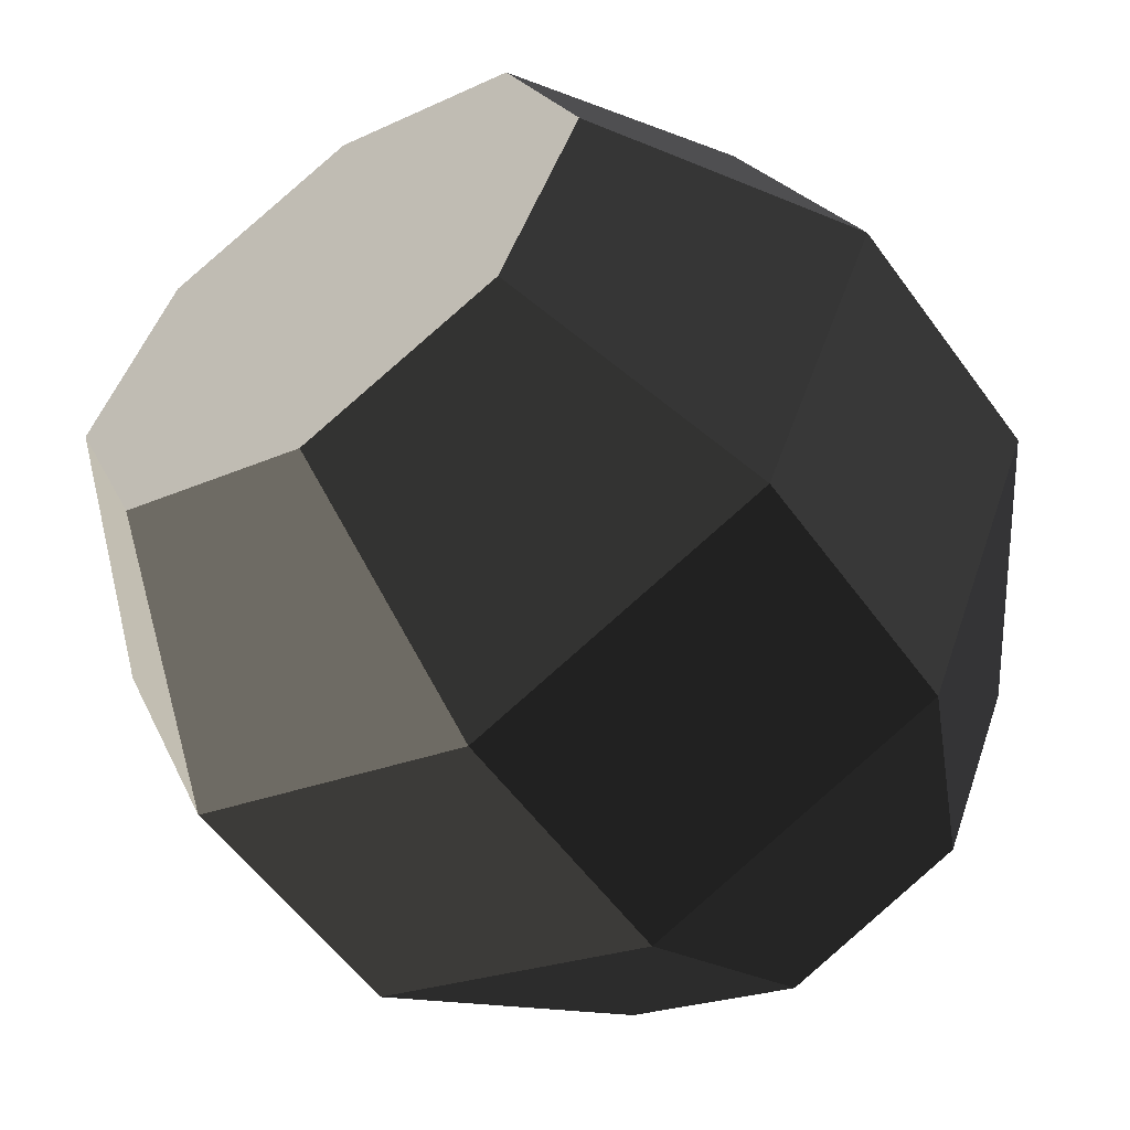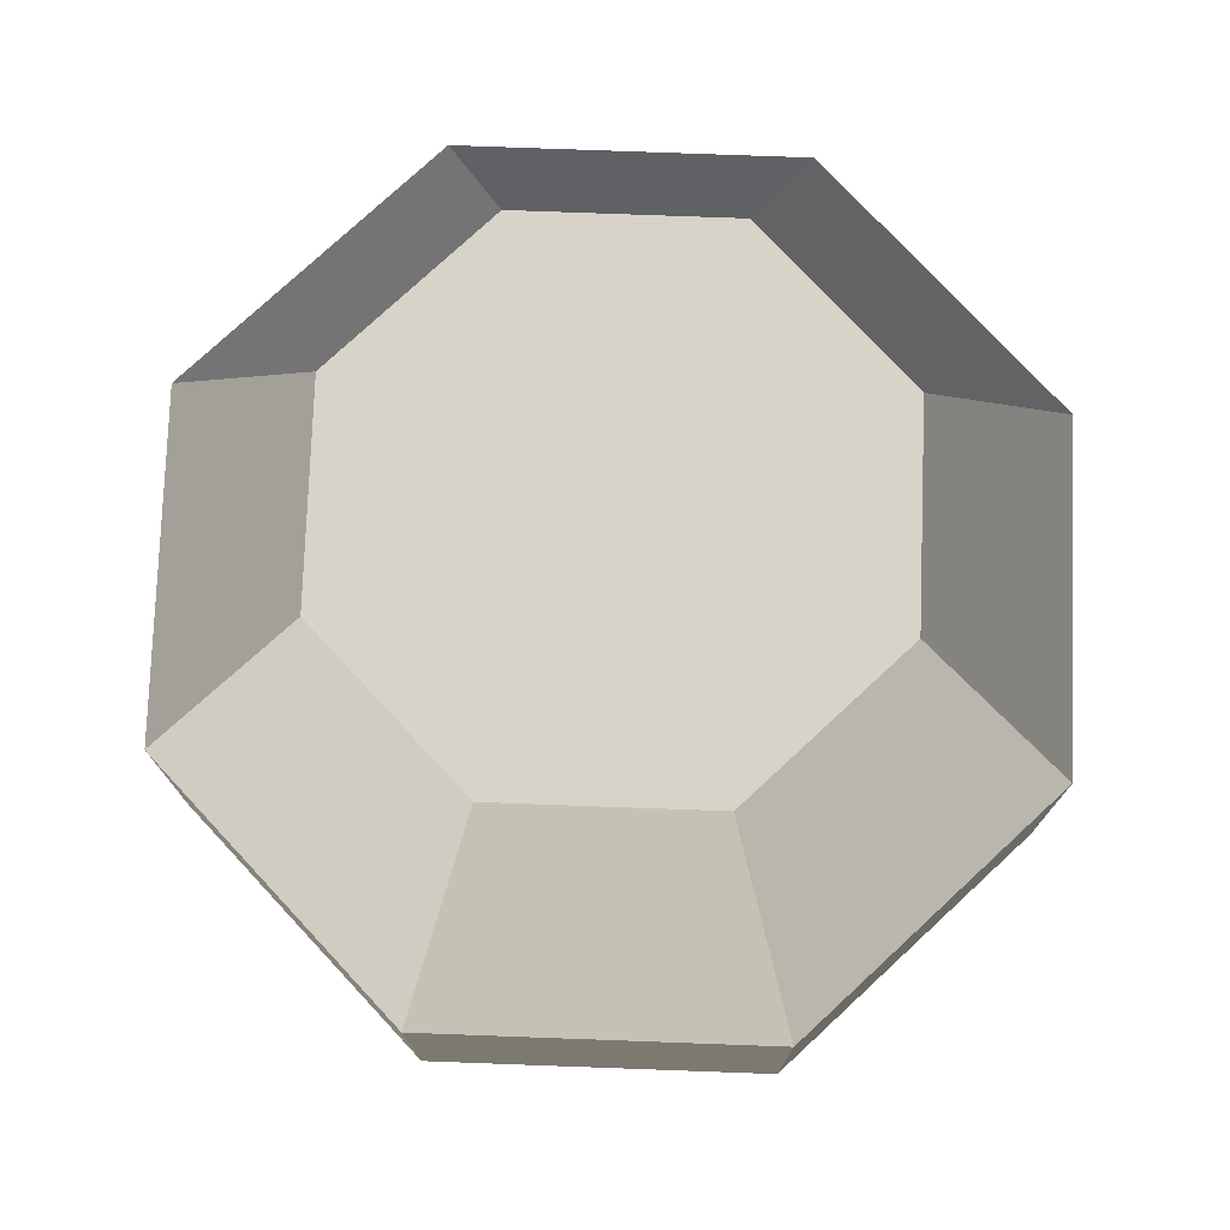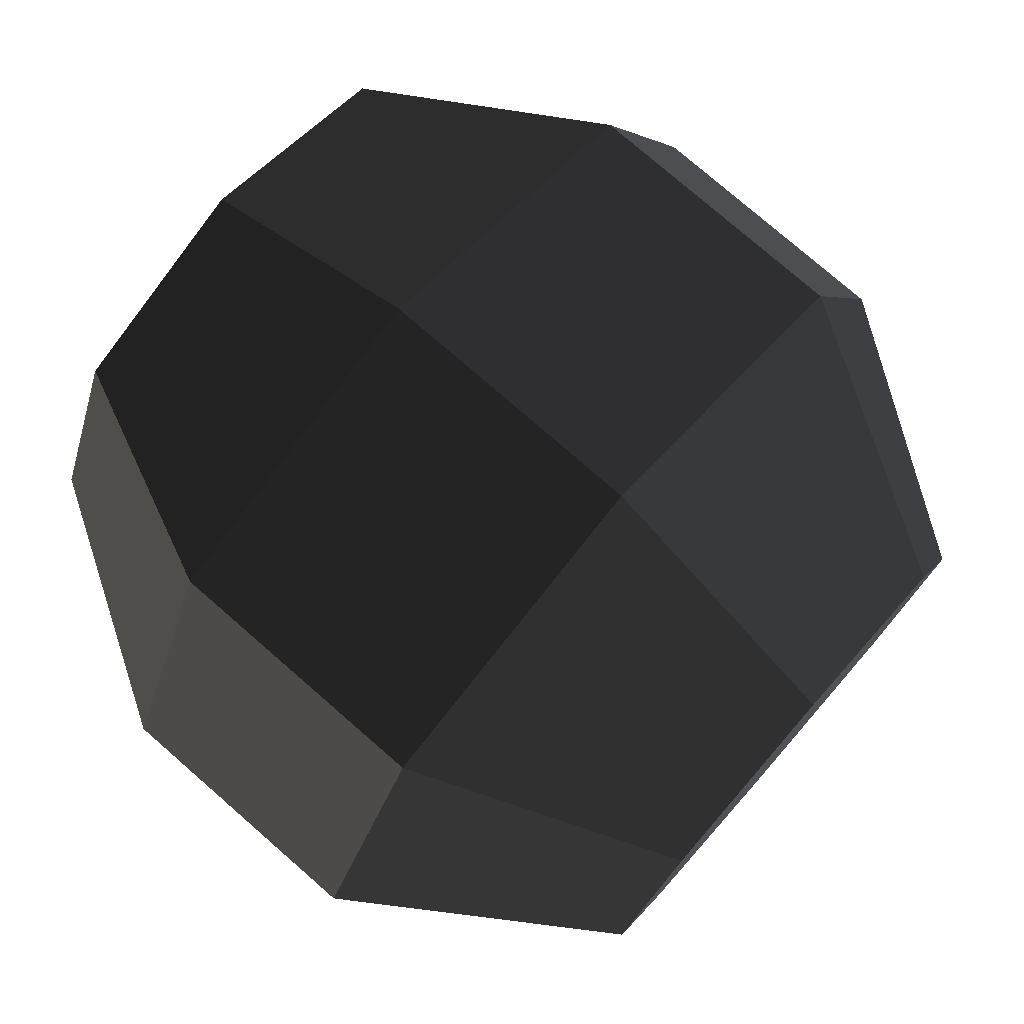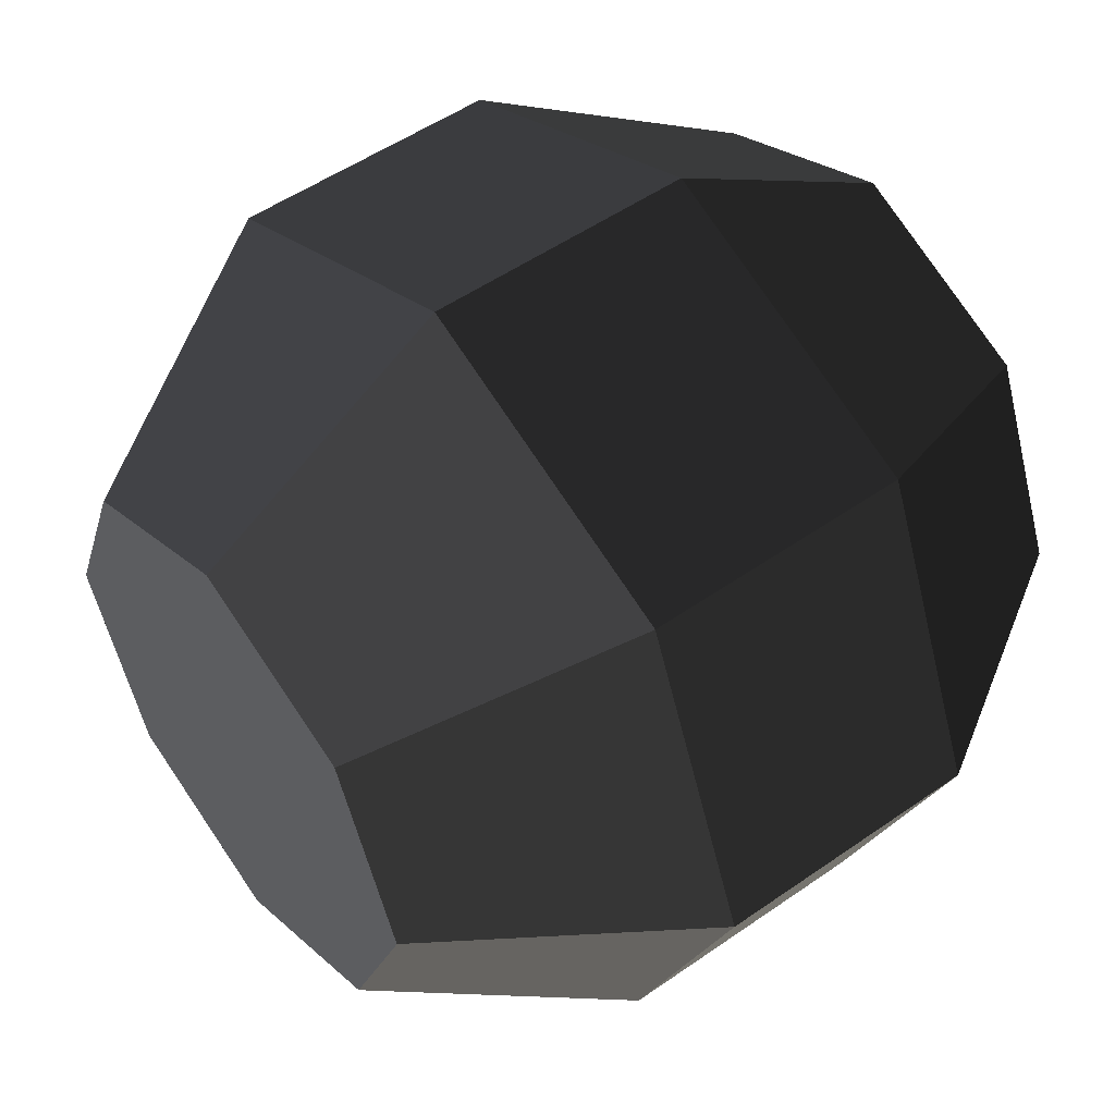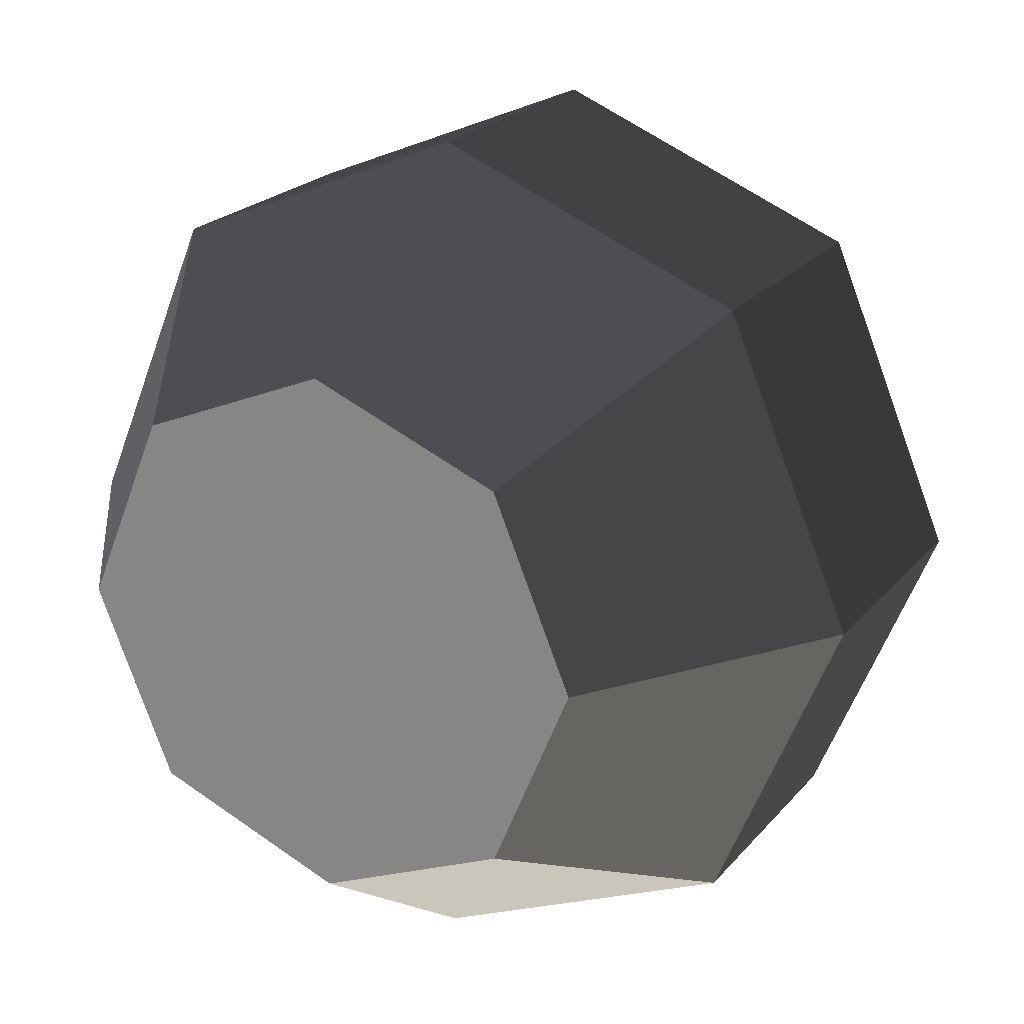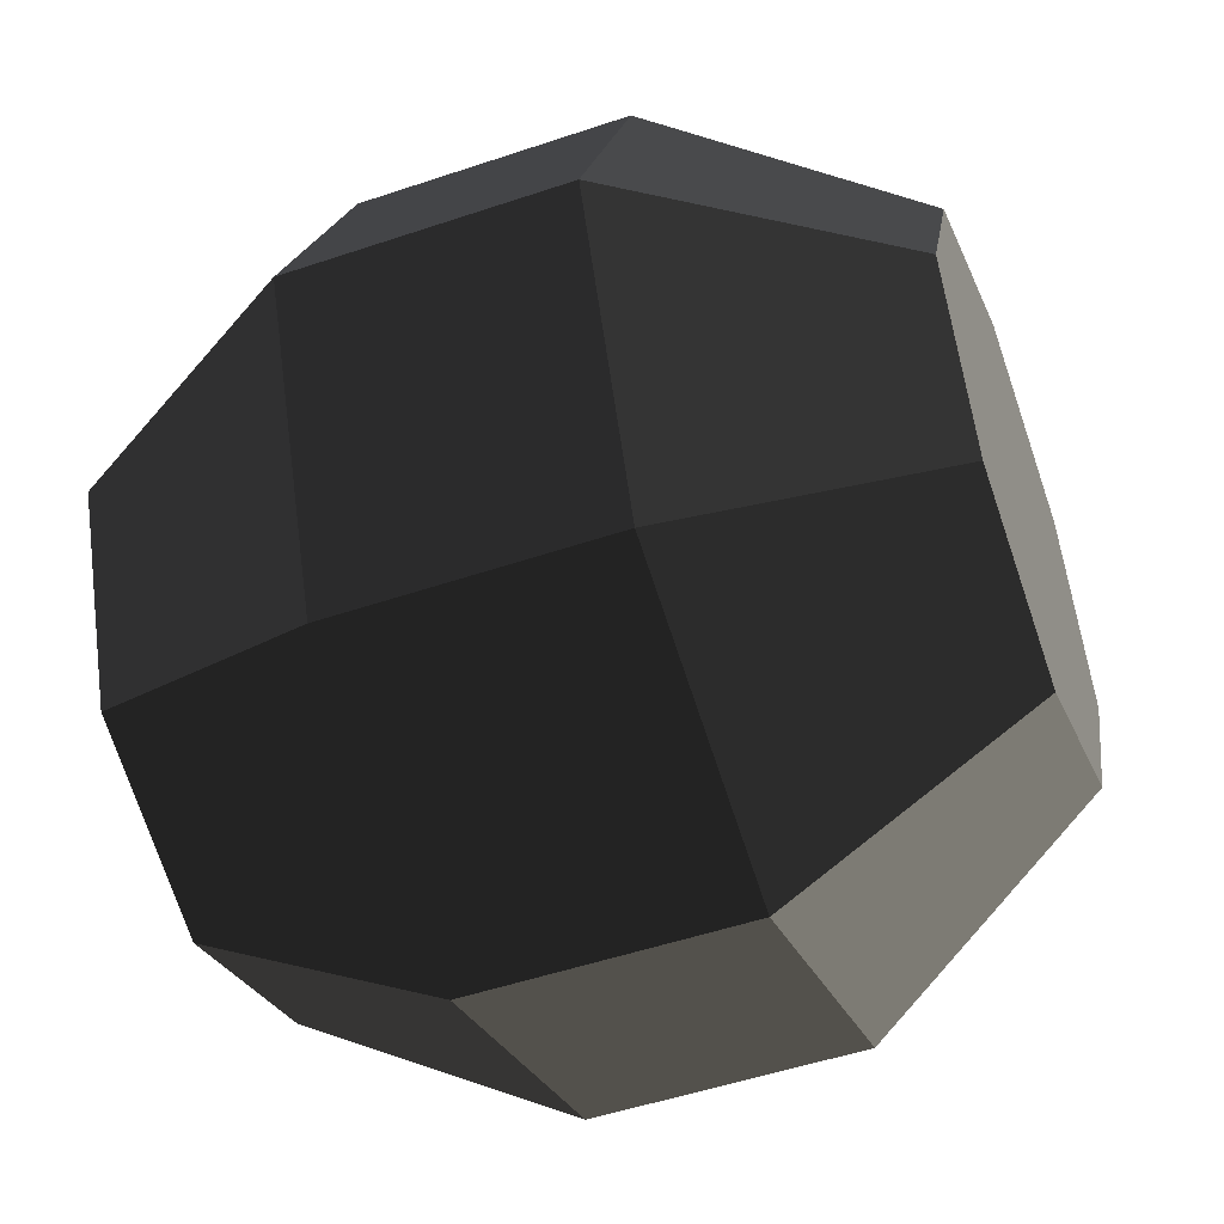
<metadata>
{"format":"obj","ext":"obj","renderer":"f3d","projection":"perspective","resolution":1024,"background":"white","views":[{"elev":-55.8,"azim":35.3,"up":"+Z"},{"elev":76.6,"azim":-155.4,"up":"+Y"},{"elev":76.8,"azim":131.1,"up":"+Z"},{"elev":51.2,"azim":-127.4,"up":"+Z"},{"elev":21.5,"azim":-151.7,"up":"+Z"},{"elev":-50.7,"azim":110.3,"up":"+Z"}]}
</metadata>
<code>
g stone_small8
v 1.524 0 0
v 2.309 1.299 0
v 1.078 0 -1.078
v 1.633 1.299 -1.633
v -2.309 1.299 0
v -1.524 0 0
v -1.633 1.299 -1.633
v -1.078 0 -1.078
v 0 0 -1.524
v 0 1.299 -2.309
v -1.633 1.299 1.633
v -1.078 0 1.078
v 0 0 1.524
v 0 1.299 2.309
v 0 2.739 2.309
v -1.633 2.739 1.633
v -2.309 2.739 0
v 1.633 2.739 1.633
v 0.996 4.074 0.996
v 2.309 2.739 0
v 1.409 4.074 -1.042e-14
v 1.633 1.299 1.633
v 0 2.739 -2.309
v 1.633 2.739 -1.633
v -0.996 4.074 0.996
v -1.409 4.074 -1.042e-14
v -1.633 2.739 -1.633
v -0.996 4.074 -0.996
v 0.996 4.074 -0.996
v 0 4.074 -1.409
v 1.078 0 1.078
v 0 4.074 1.409
f 2 1 3
f 3 4 2
f 6 5 7
f 7 8 6
f 9 8 7
f 7 10 9
f 12 11 5
f 5 6 12
f 12 13 14
f 14 11 12
f 11 14 15
f 15 16 11
f 3 9 10
f 10 4 3
f 11 16 17
f 17 5 11
f 19 18 20
f 20 21 19
f 18 22 2
f 2 20 18
f 4 10 23
f 23 24 4
f 17 16 25
f 25 26 17
f 27 17 26
f 26 28 27
f 21 20 24
f 24 29 21
f 5 17 27
f 27 7 5
f 10 7 27
f 27 23 10
f 24 23 30
f 30 29 24
f 13 31 22
f 22 14 13
f 12 6 8
f 8 9 12
f 9 13 12
f 9 3 13
f 3 31 13
f 3 1 31
f 16 15 32
f 32 25 16
f 2 22 31
f 31 1 2
f 14 22 18
f 18 15 14
f 20 2 4
f 4 24 20
f 28 26 25
f 25 32 28
f 32 30 28
f 32 19 30
f 19 29 30
f 19 21 29
f 23 27 28
f 28 30 23
f 15 18 19
f 19 32 15

</code>
